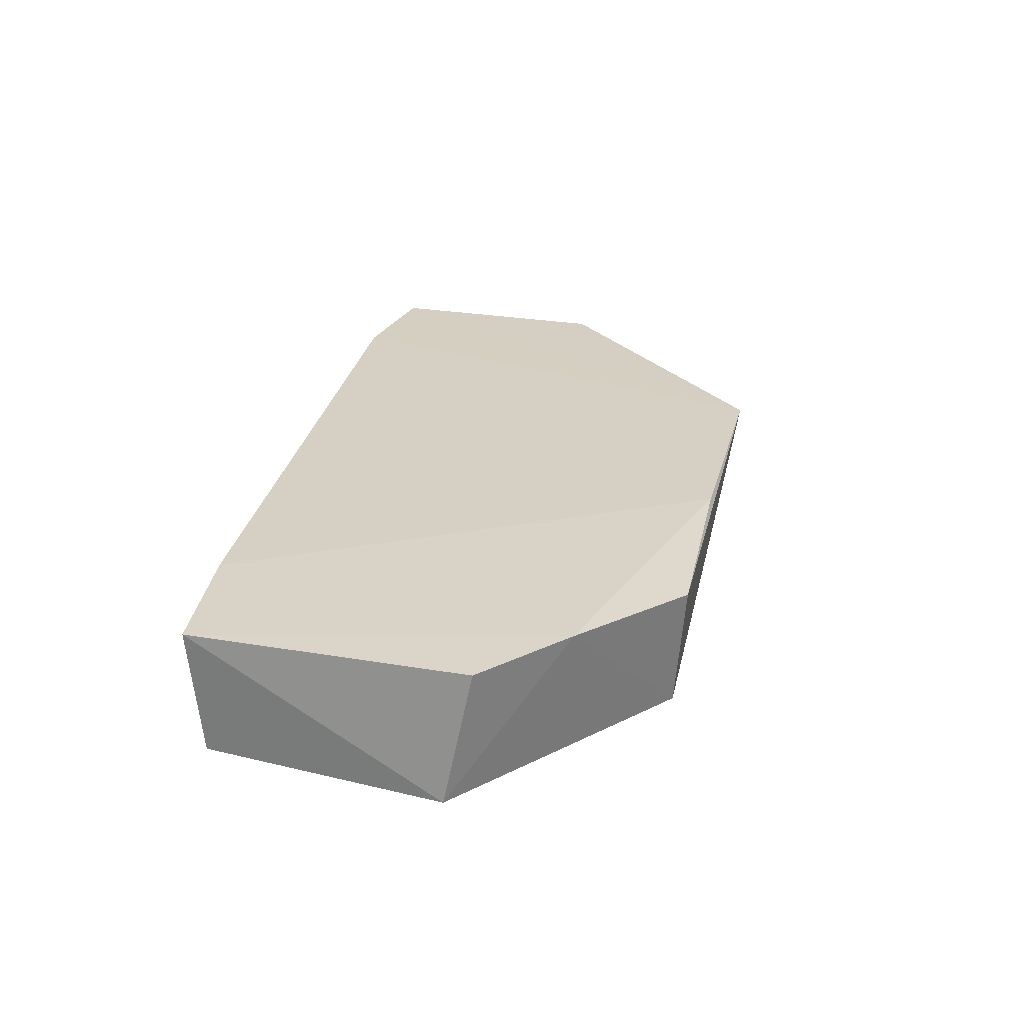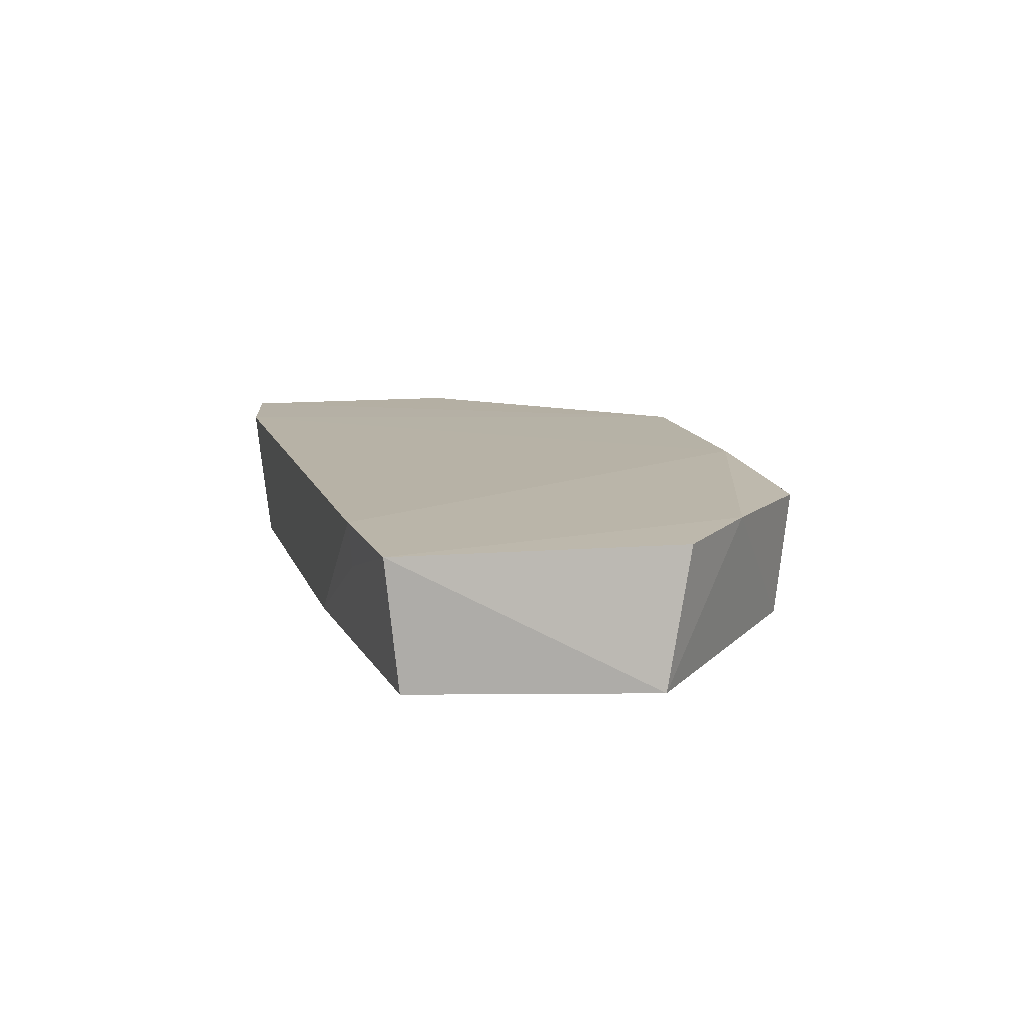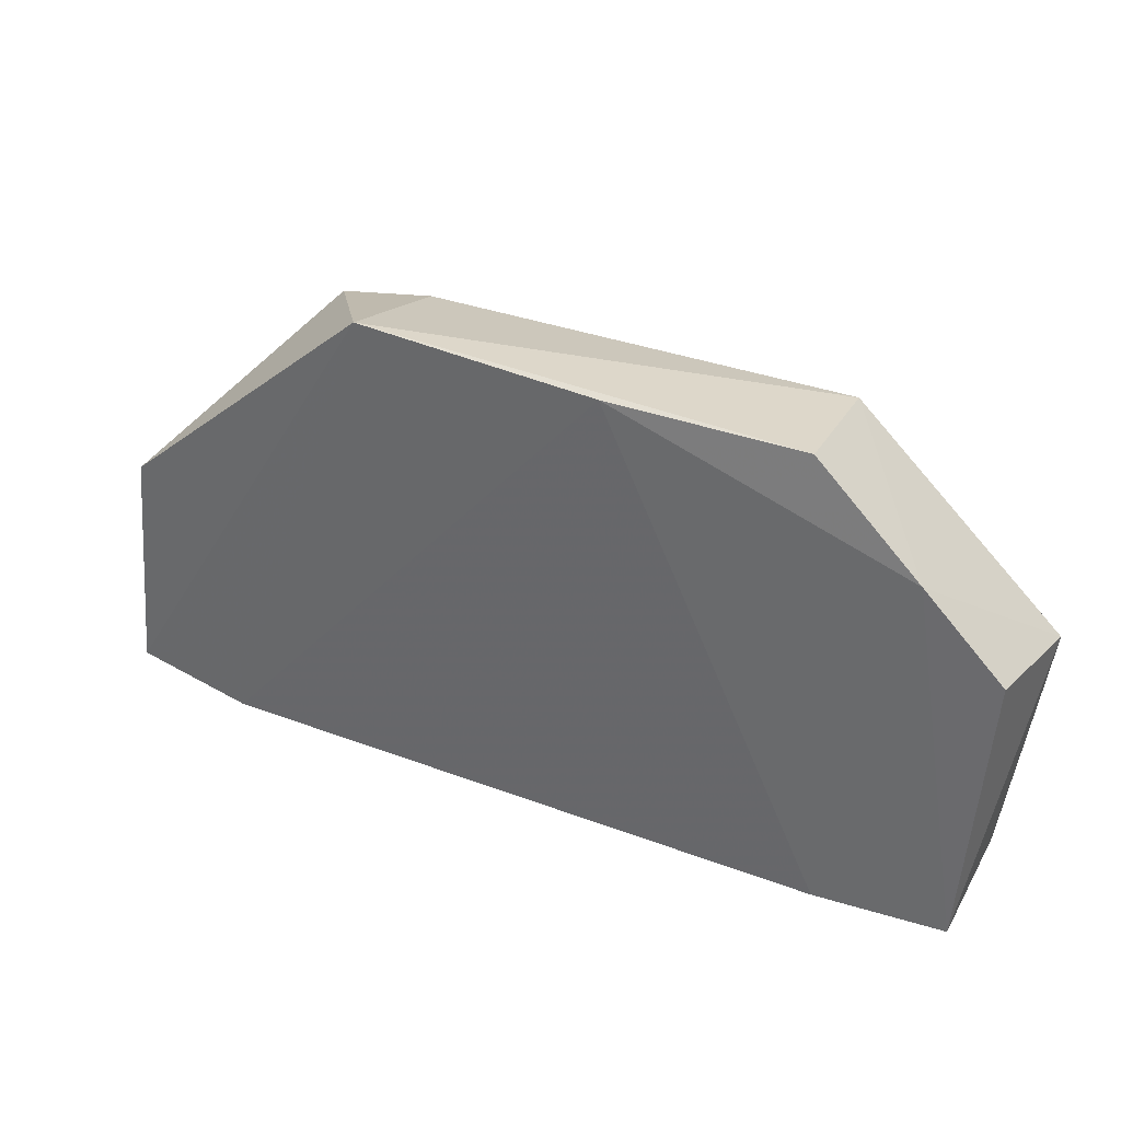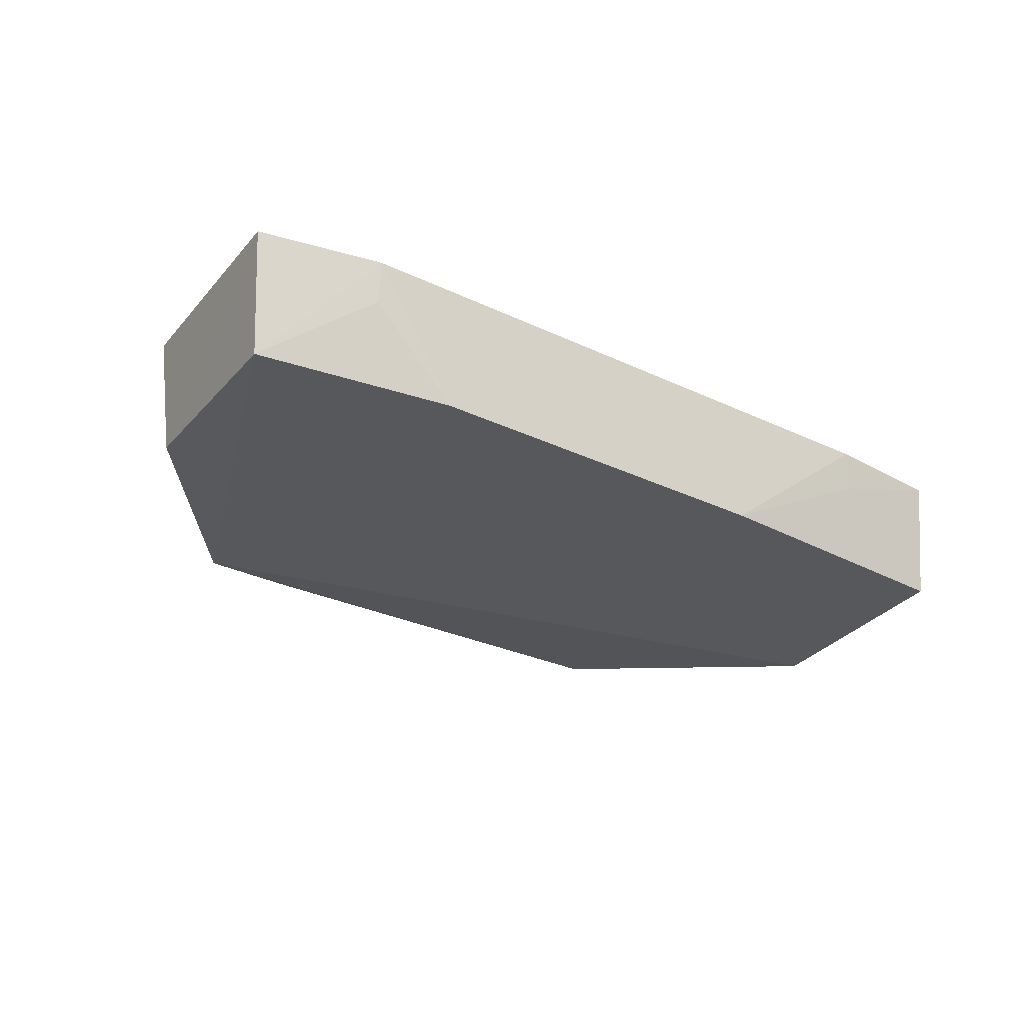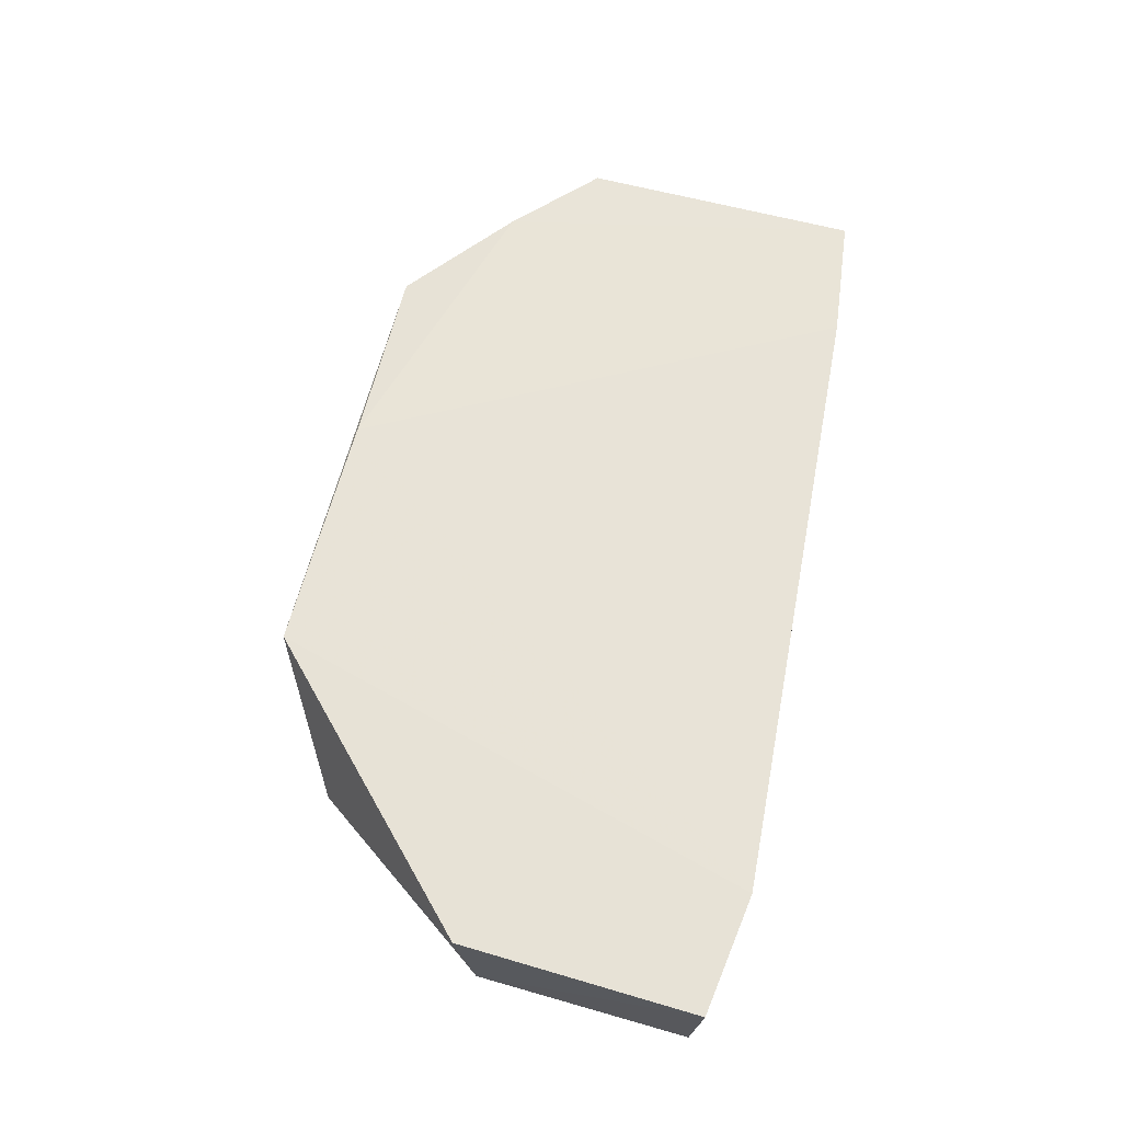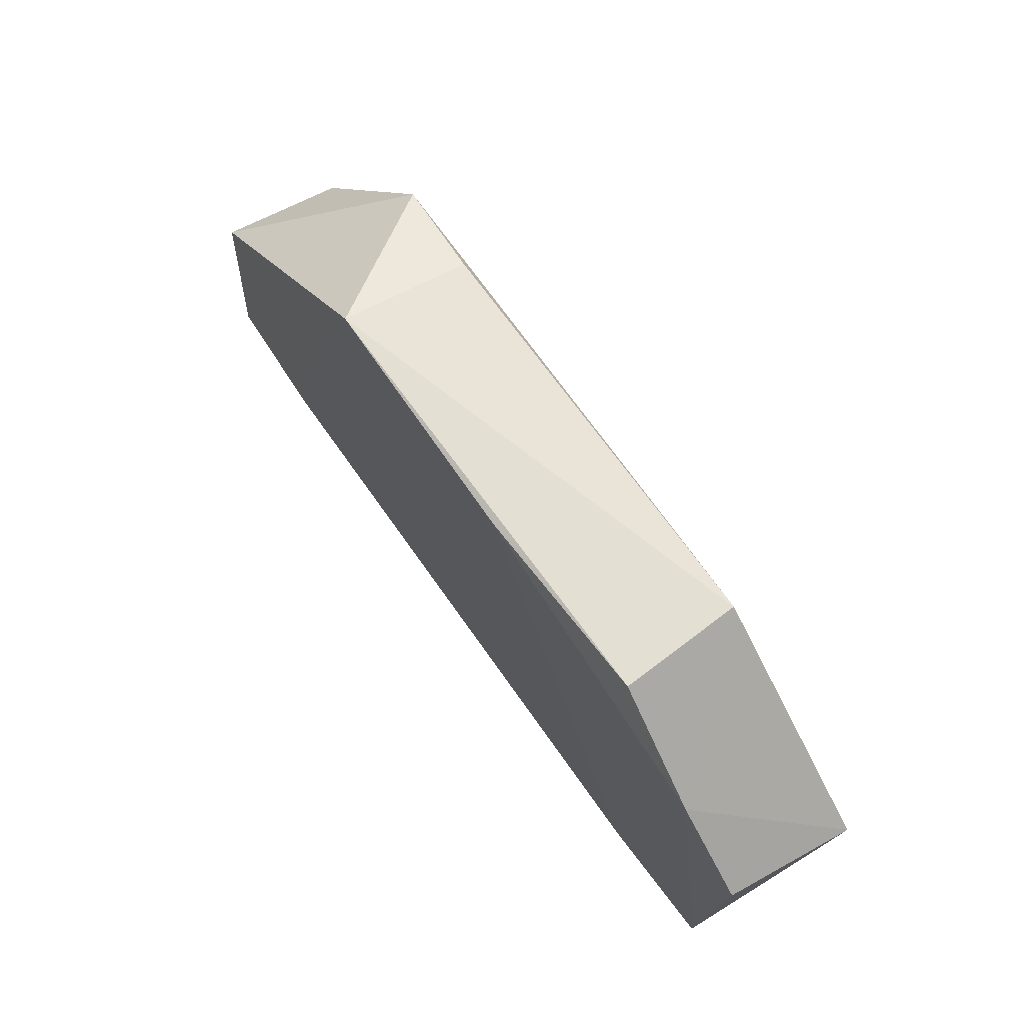
<metadata>
{"format":"obj","ext":"obj","renderer":"f3d","projection":"perspective","resolution":1024,"background":"white","views":[{"elev":26.7,"azim":-79.9,"up":"+Y"},{"elev":12.3,"azim":-105.6,"up":"+Y"},{"elev":33.4,"azim":-152.5,"up":"+Z"},{"elev":-26.6,"azim":143.0,"up":"+Y"},{"elev":62.5,"azim":100.8,"up":"+Y"},{"elev":68.3,"azim":-124.9,"up":"+Z"}]}
</metadata>
<code>
v 0.01371 -0.05634 0.0437
v 0.03605 -0.06749 0.02286
v 0.0387 -0.05695 0.003928
v -0.03765 -0.05711 0.002469
v -0.02309 -0.06802 0.04084
v 0.02099 -0.06768 0.002139
v -0.02642 -0.05683 0.001859
v 0.03665 -0.05684 0.02422
v 0.02267 -0.06864 0.03895
v -0.03272 -0.05692 0.03345
v 0.03775 -0.06764 0.004766
v -0.03757 -0.068 0.003615
v 0.02831 -0.05685 0.001795
v 0.01368 -0.06783 0.04087
v -0.02377 -0.05727 0.04176
v -0.007248 -0.05632 0.04235
v -0.04045 -0.06878 0.02423
v -0.01169 -0.06787 0.002191
v 0.02827 -0.06044 0.002154
v -0.03951 -0.05721 0.02654
v -0.02641 -0.06049 0.002189
f 8 2 3
f 8 3 1
f 9 8 1
f 9 2 8
f 10 7 4
f 11 3 2
f 11 2 9
f 13 1 3
f 13 6 7
f 13 3 11
f 14 9 1
f 14 1 5
f 14 5 9
f 15 10 5
f 15 5 1
f 16 7 10
f 16 13 7
f 16 1 13
f 16 15 1
f 16 10 15
f 17 11 9
f 17 6 11
f 17 9 5
f 17 5 10
f 17 4 12
f 18 7 6
f 18 17 12
f 18 6 17
f 19 13 11
f 19 11 6
f 19 6 13
f 20 17 10
f 20 10 4
f 20 4 17
f 21 18 12
f 21 12 4
f 21 4 7
f 21 7 18

</code>
